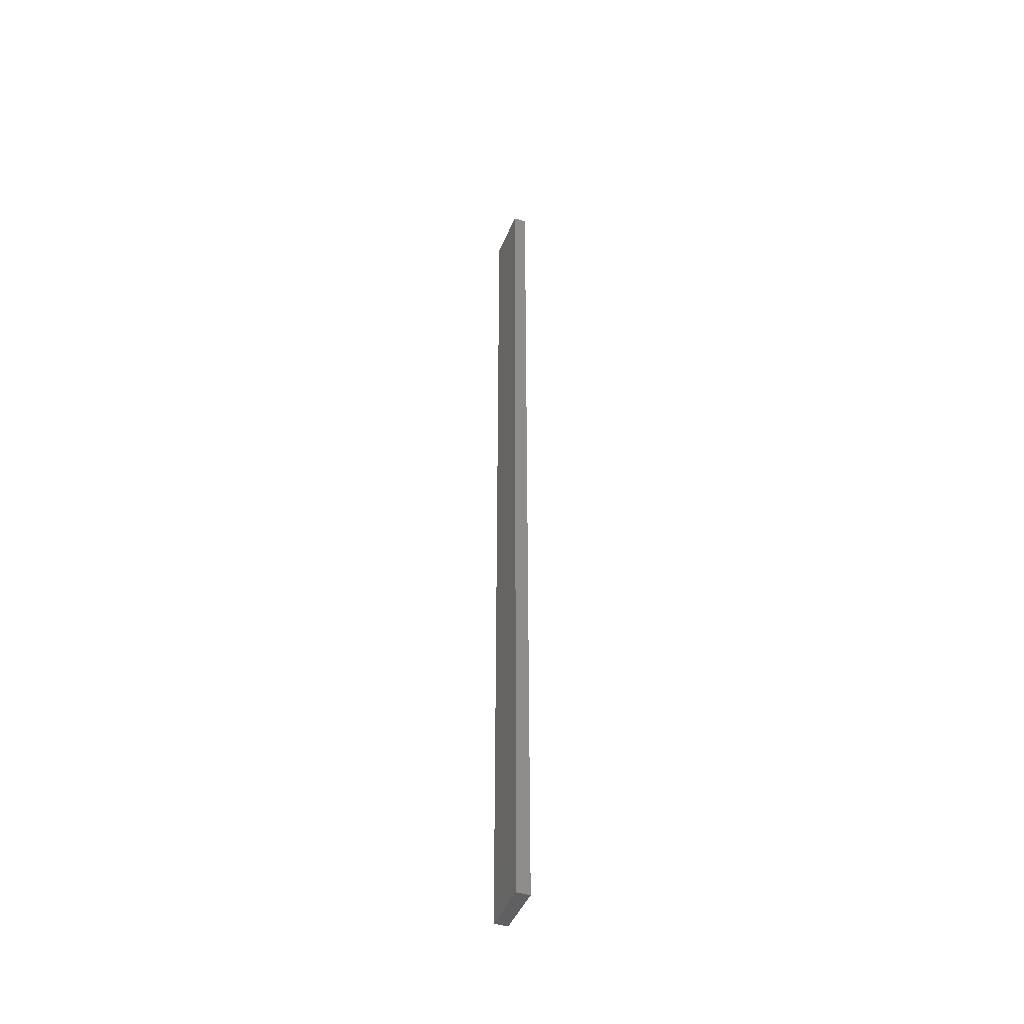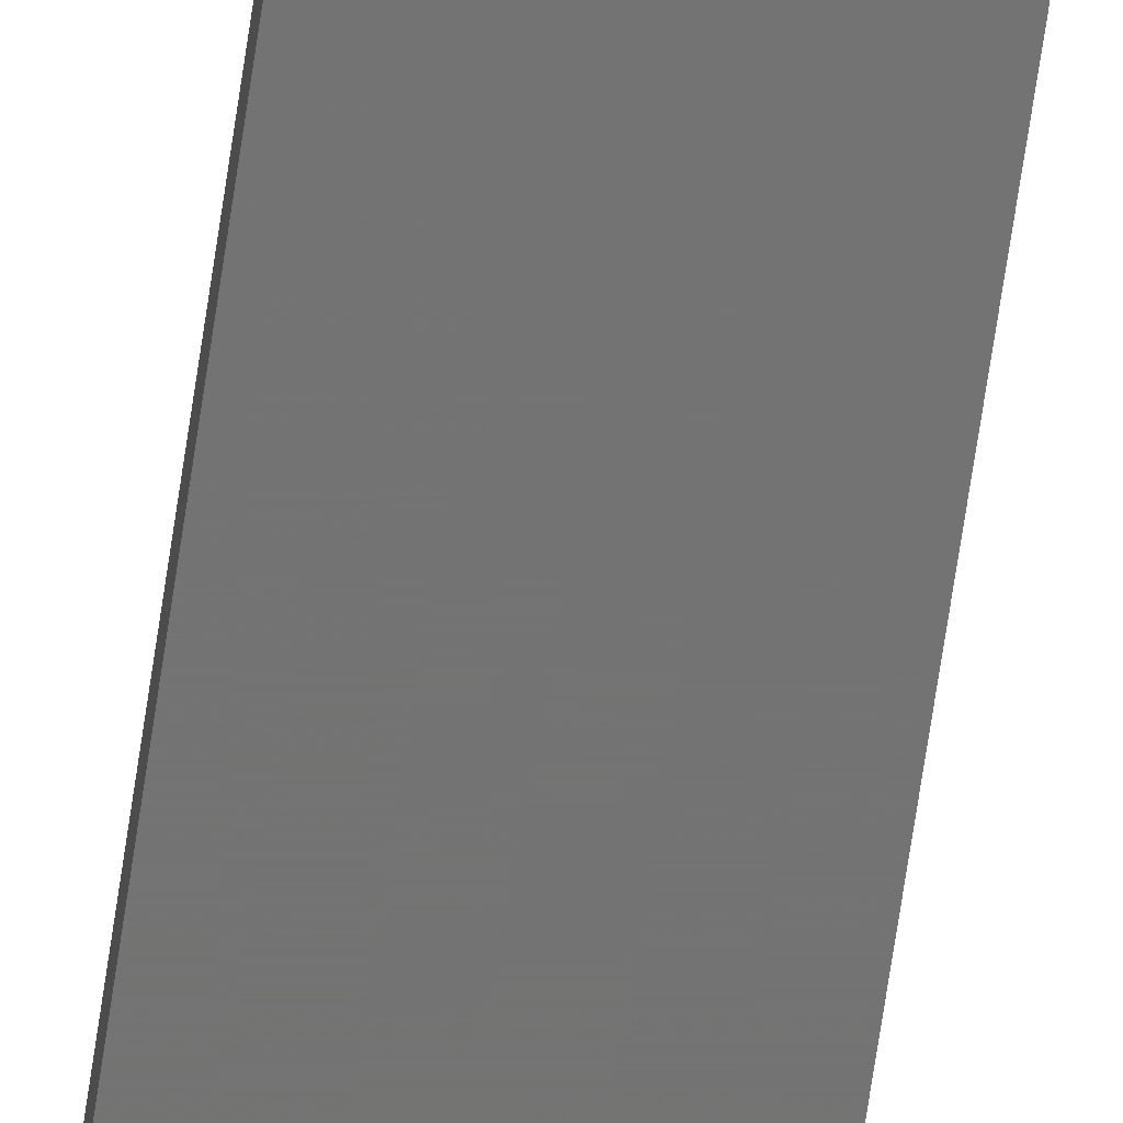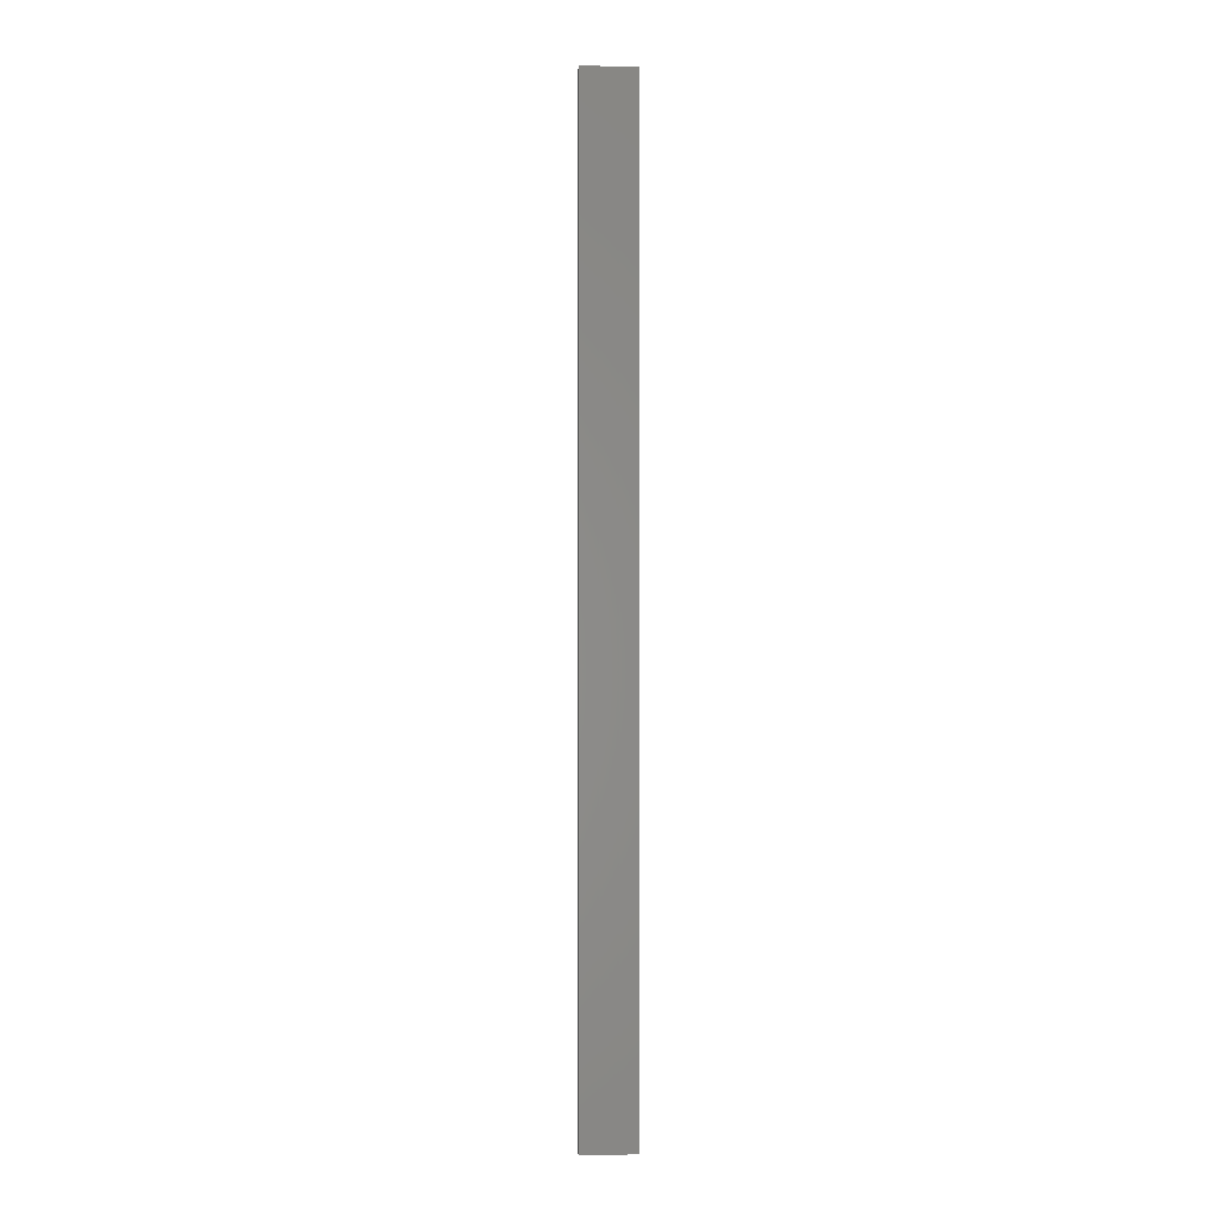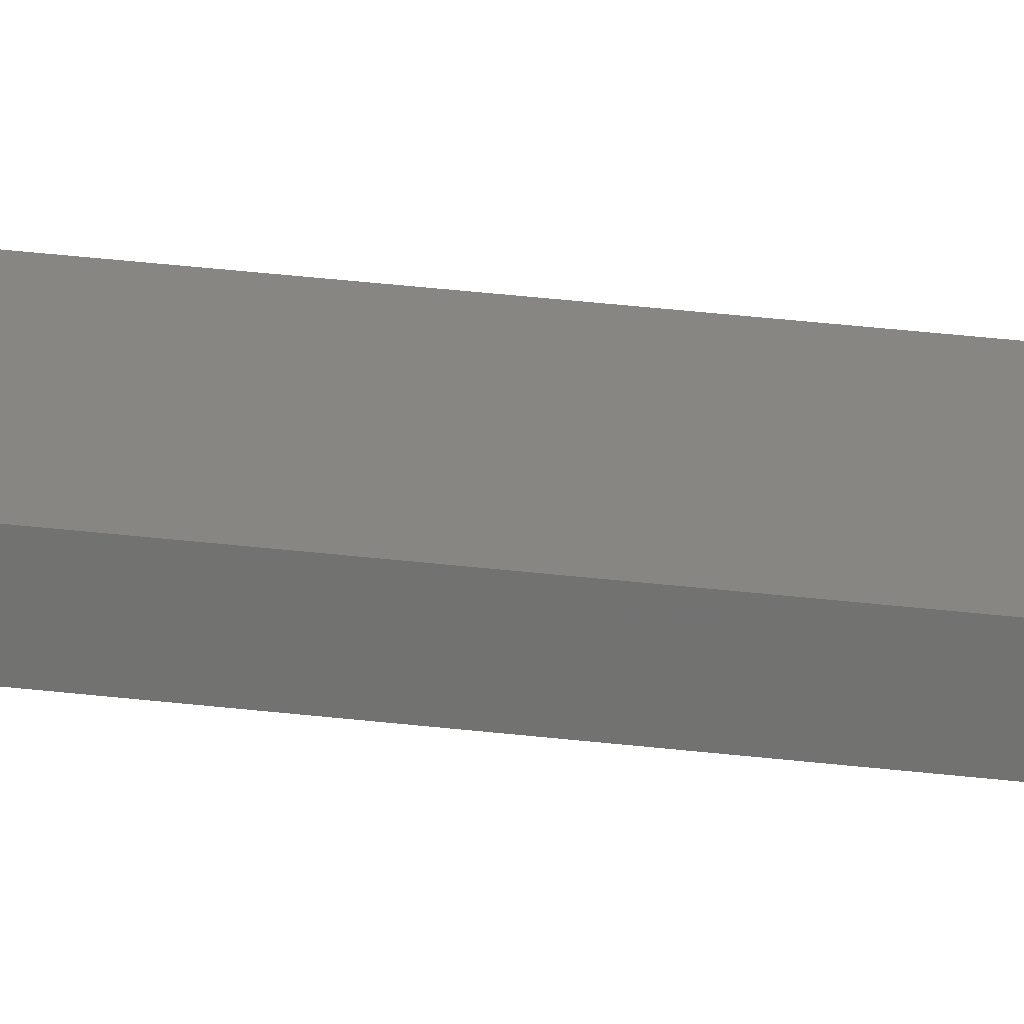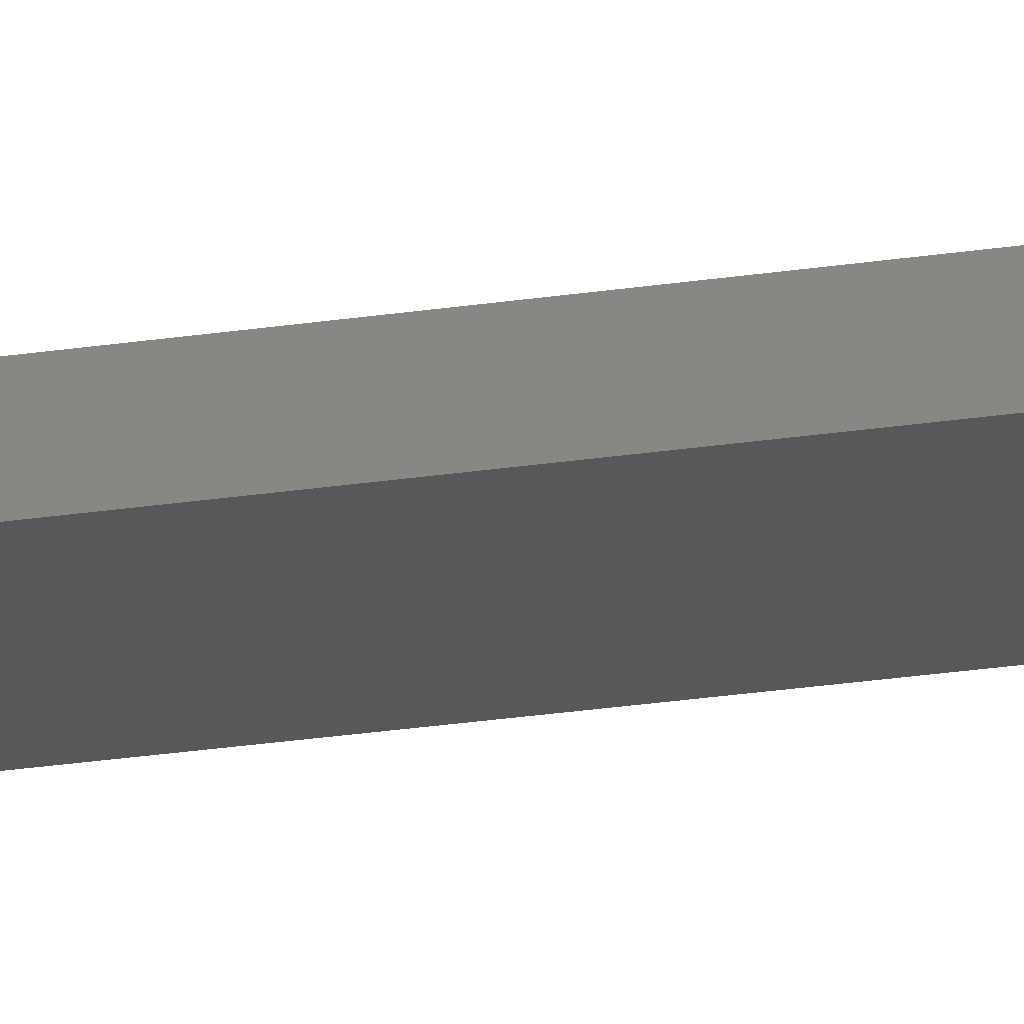
<metadata>
{"format":"stl","ext":"stl","renderer":"f3d","projection":"perspective","resolution":1024,"background":"white","views":[{"elev":-44.5,"azim":-111.2,"up":"+Z"},{"elev":-65.7,"azim":-8.2,"up":"+Y"},{"elev":-0.9,"azim":174.8,"up":"+Z"},{"elev":22.7,"azim":103.3,"up":"+Y"},{"elev":-20.2,"azim":-72.9,"up":"+Y"}]}
</metadata>
<code>
# stl→obj: 16 verts, 28 faces
v 0.4446 -4.351 -30.48
v 0.3779 -4.351 -30.48
v 0.3779 -4.351 -34.07
v 0.4446 -4.351 -34.07
v 0.5112 -4.351 -30.48
v 0.5112 -4.351 -34.07
v 0.5779 -4.351 -30.48
v 0.5779 -4.351 -34.07
v 0.5778 -4.301 -30.48
v 0.5778 -4.301 -34.07
v 0.3779 -4.301 -34.07
v 0.4445 -4.301 -30.48
v 0.4445 -4.301 -34.07
v 0.3779 -4.301 -30.48
v 0.5112 -4.301 -30.48
v 0.5112 -4.301 -34.07
f 1 2 3
f 1 3 4
f 5 4 6
f 5 1 4
f 7 6 8
f 7 5 6
f 9 7 8
f 9 8 10
f 11 12 13
f 14 12 11
f 13 15 16
f 12 15 13
f 16 9 10
f 15 9 16
f 2 14 11
f 2 11 3
f 9 15 7
f 15 5 7
f 12 1 15
f 15 1 5
f 14 2 12
f 12 2 1
f 16 10 8
f 6 16 8
f 4 13 16
f 4 16 6
f 3 11 13
f 3 13 4

</code>
